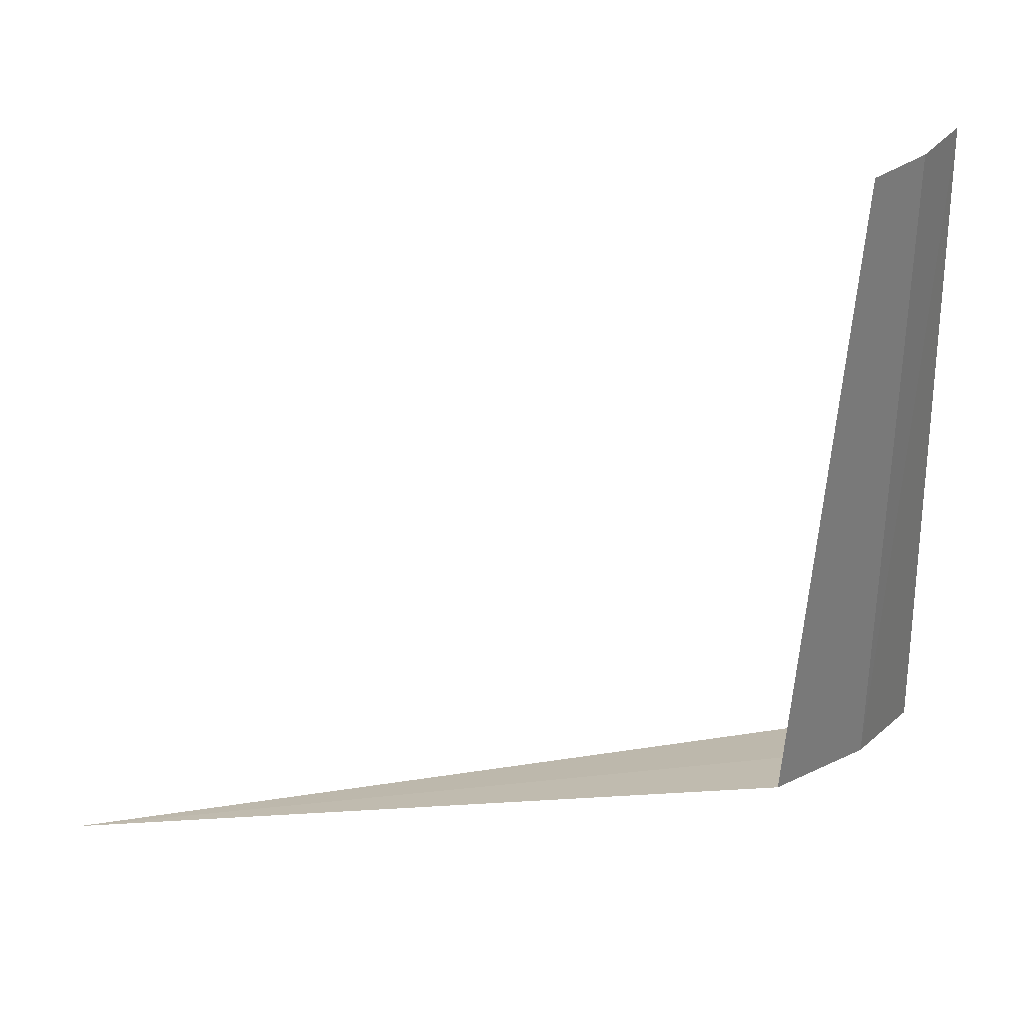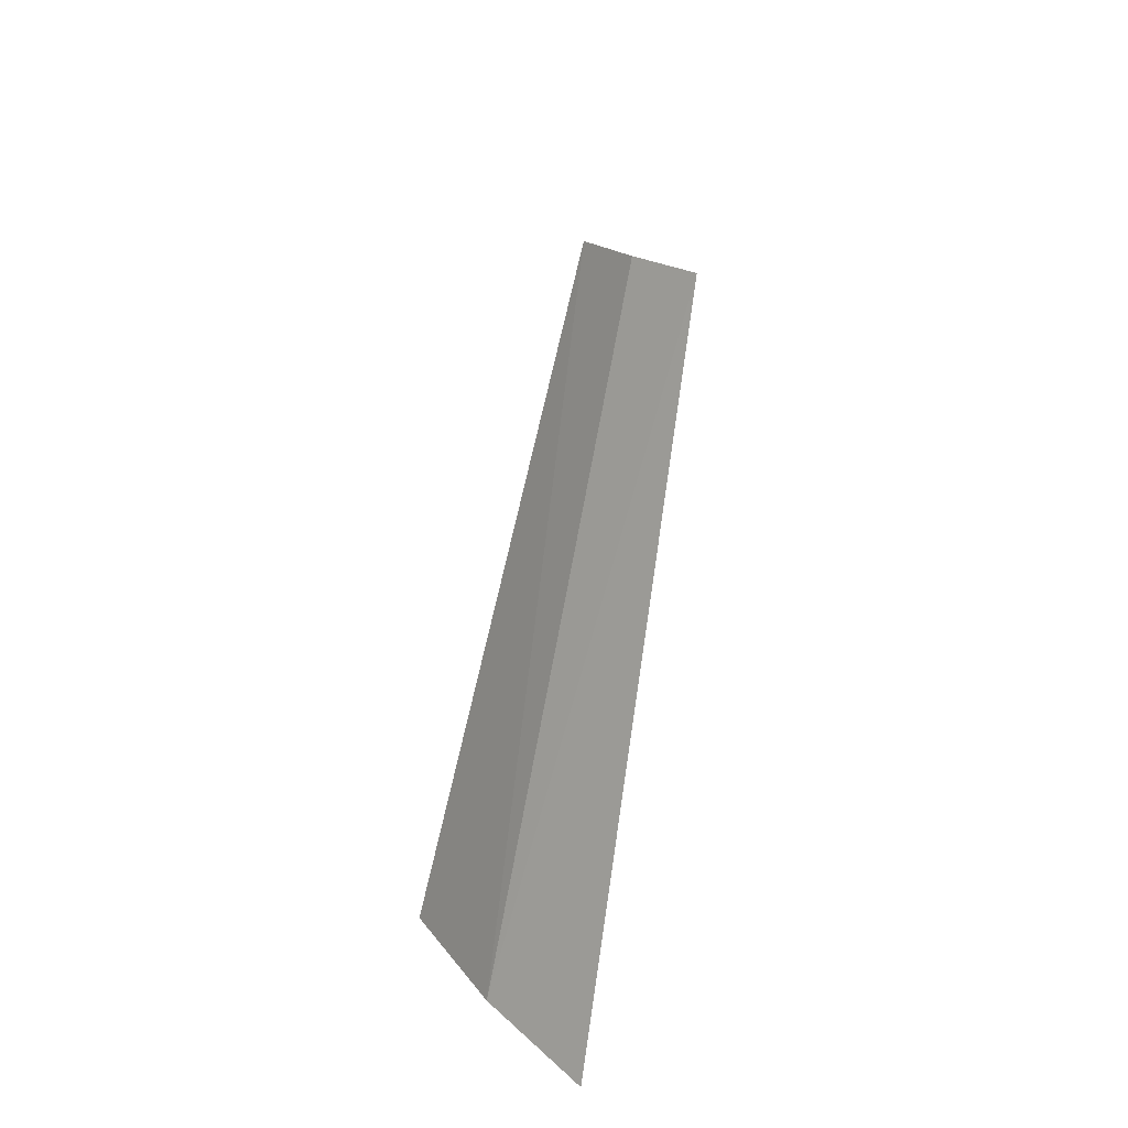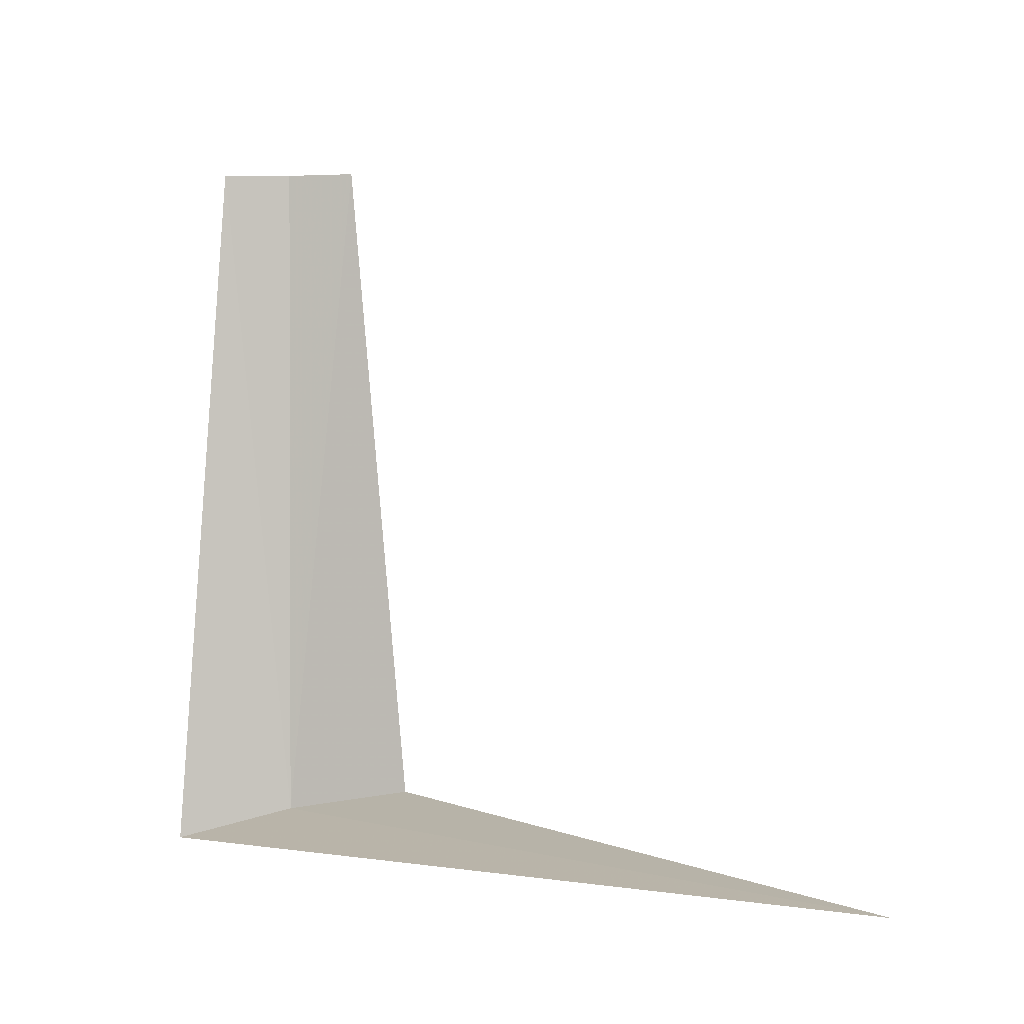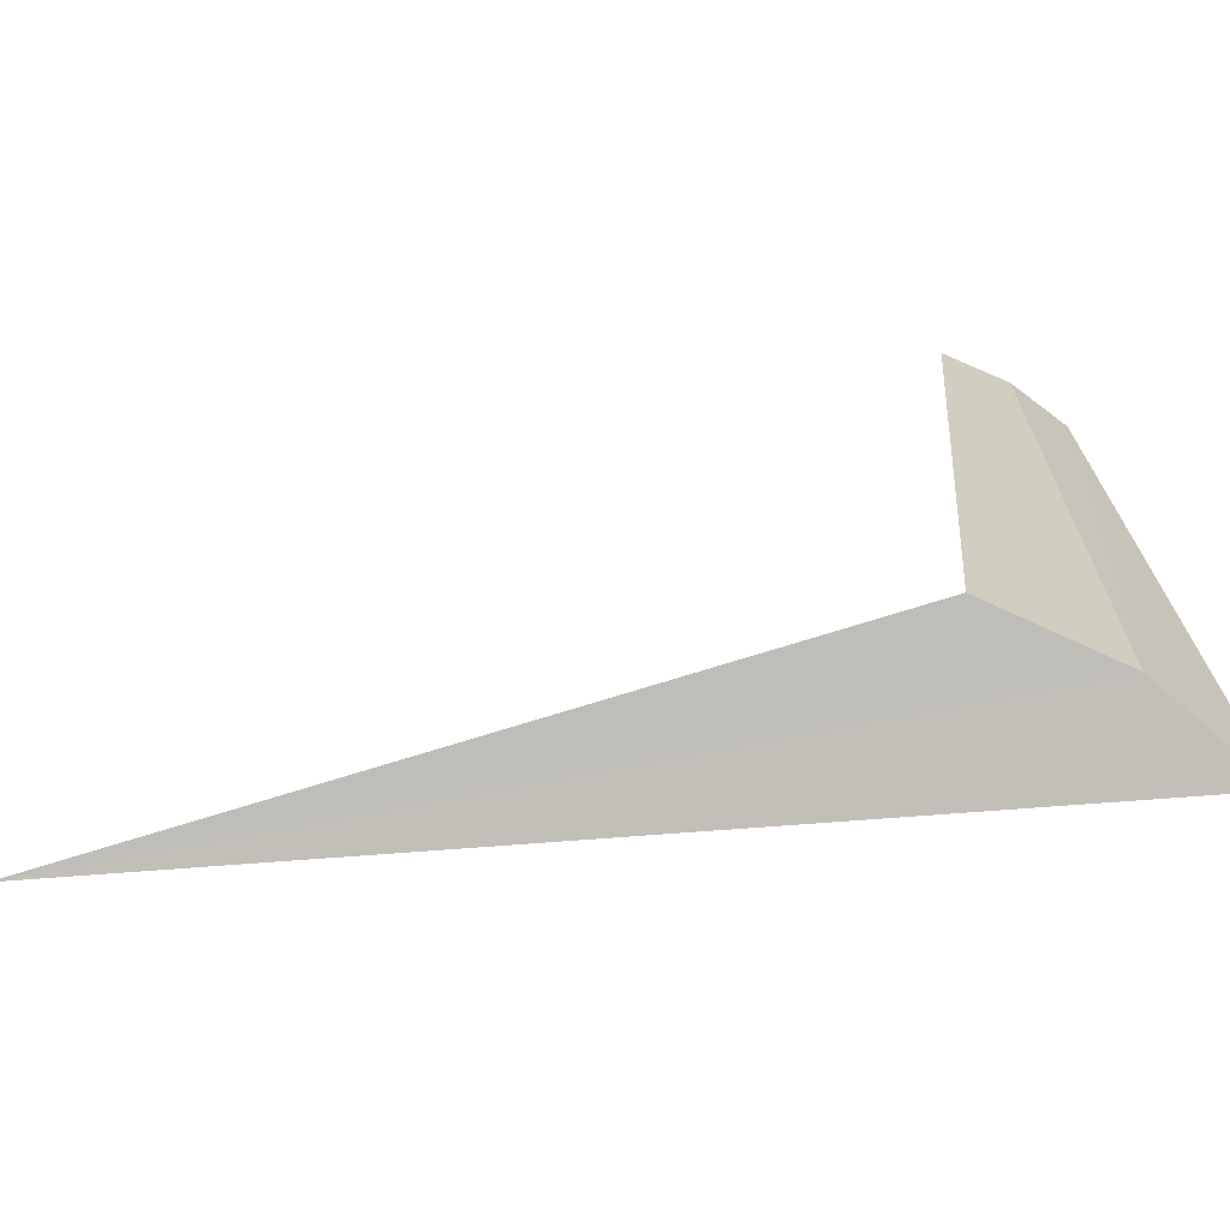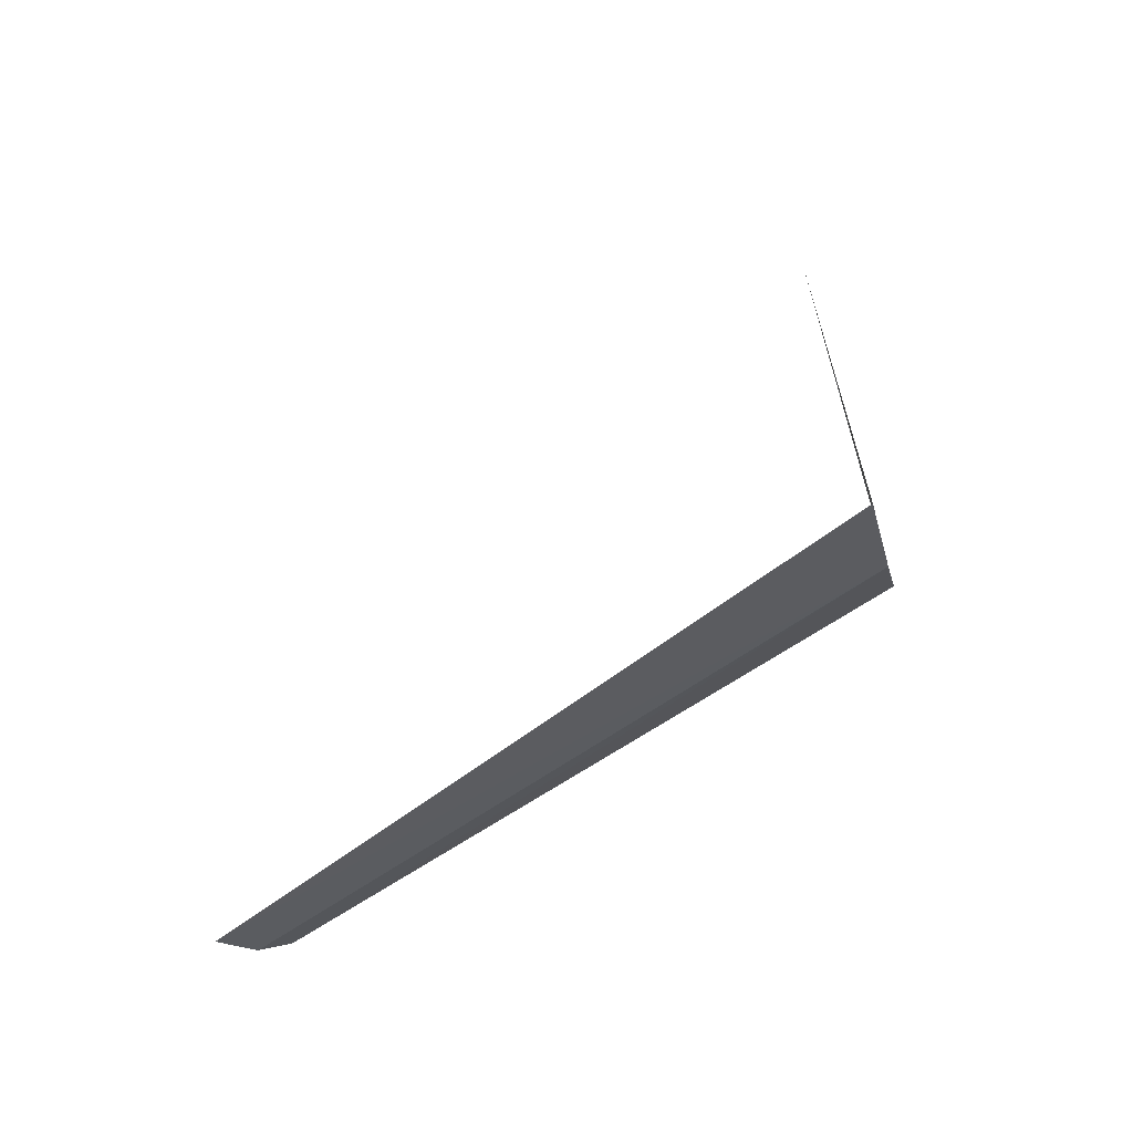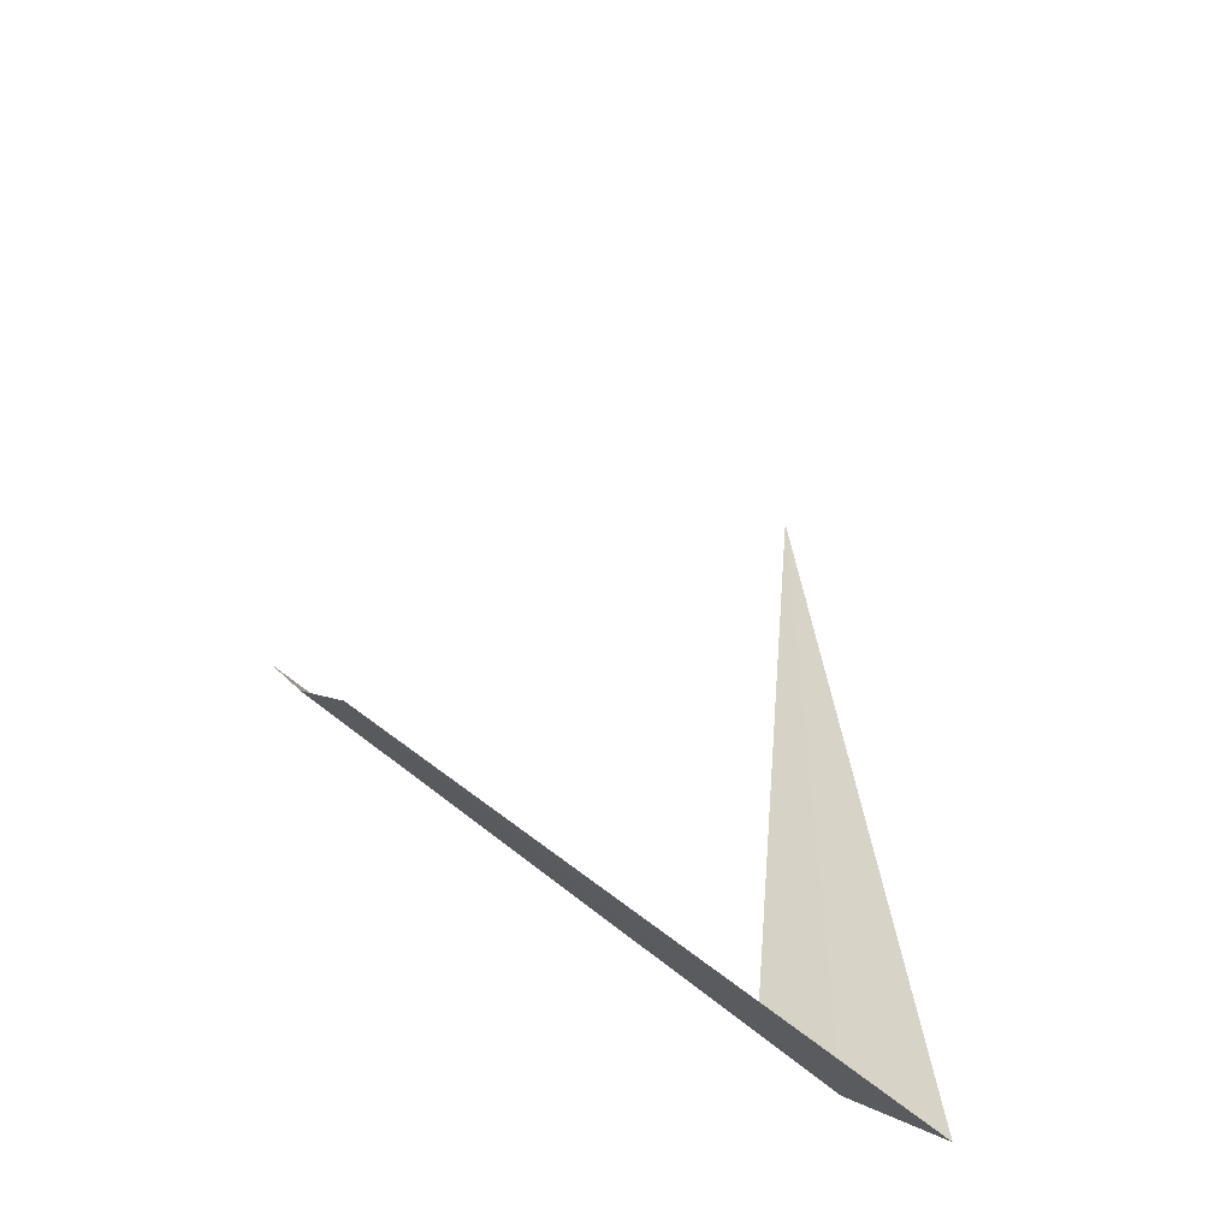
<metadata>
{"format":"obj","ext":"obj","renderer":"f3d","projection":"perspective","resolution":1024,"background":"white","views":[{"elev":33.9,"azim":-97.3,"up":"+Z"},{"elev":-76.5,"azim":-10.7,"up":"+Y"},{"elev":1.1,"azim":137.9,"up":"+Z"},{"elev":-68.6,"azim":-77.9,"up":"+Z"},{"elev":-63.8,"azim":125.4,"up":"+Y"},{"elev":-47.1,"azim":40.6,"up":"+Y"}]}
</metadata>
<code>
v 80.44 168.6 29.85
v 80.73 168.4 29.75
v 80.6 168.5 32
v 80.44 168.6 32
v 80.31 168.8 32
v 80.21 168.9 29.92
v 80.4 171.2 29.84
f 1 3 2
f 1 4 3
f 1 5 4
f 1 6 5
f 1 2 7
f 1 7 6

</code>
